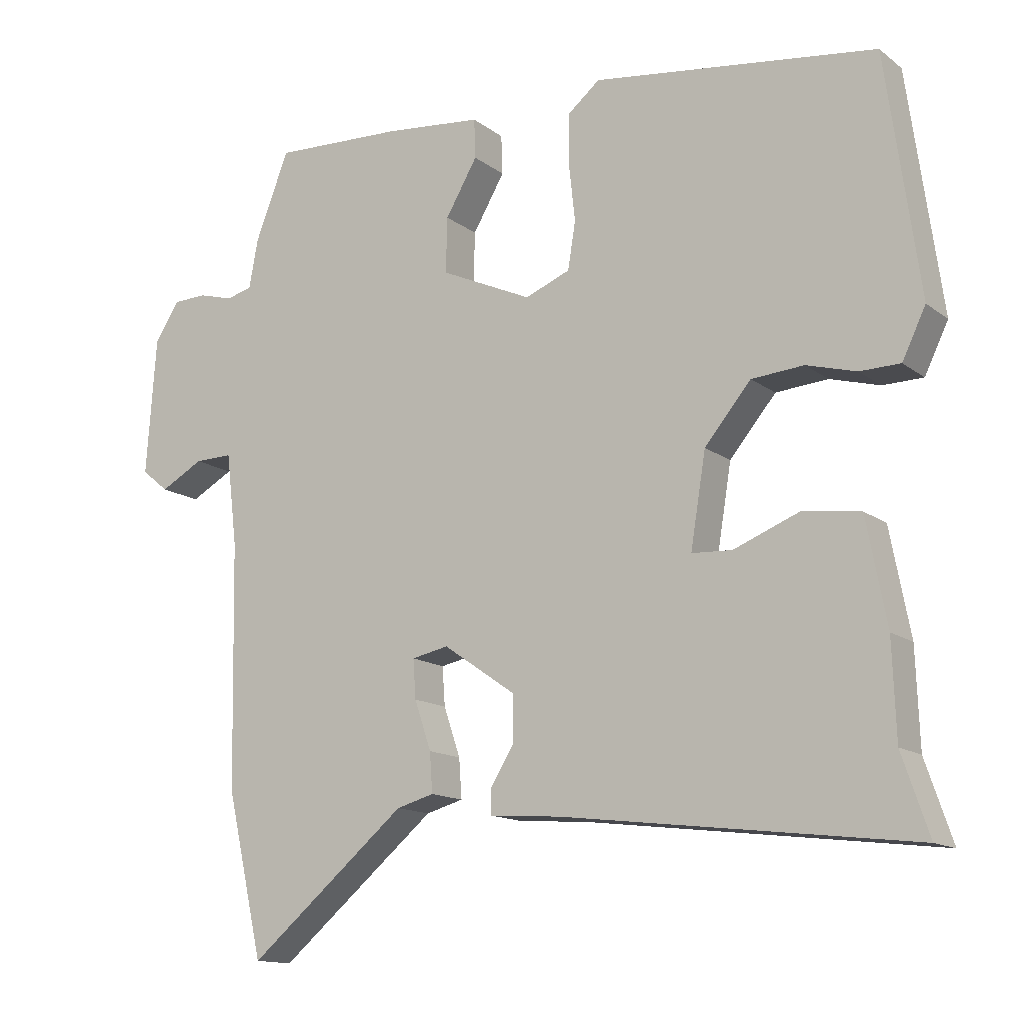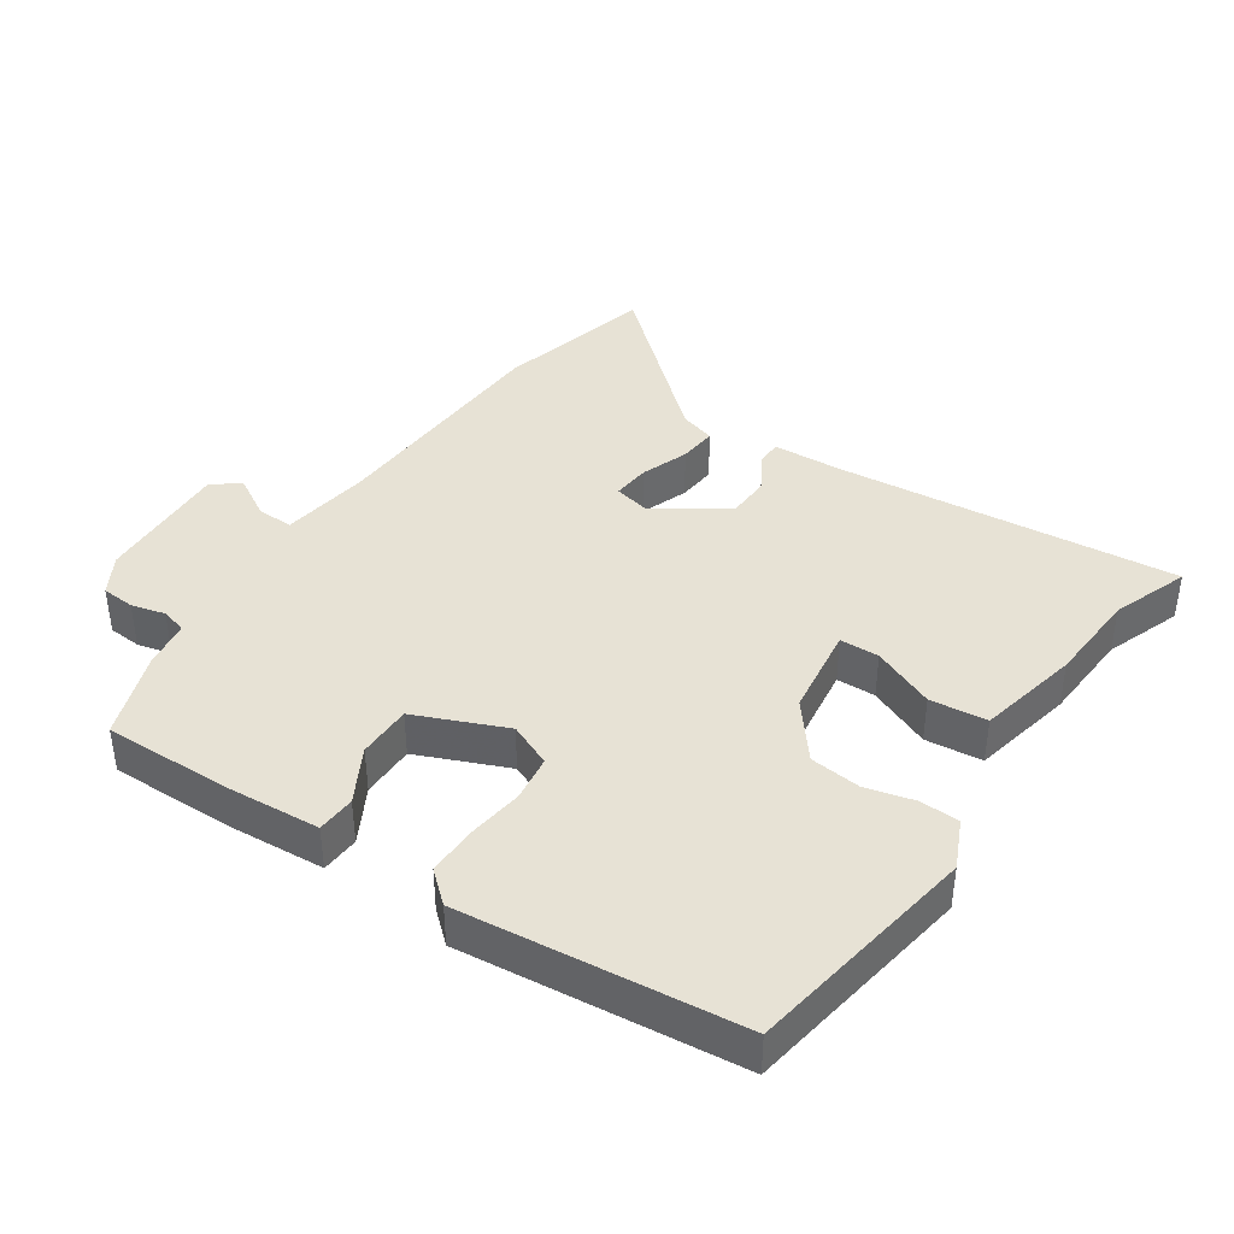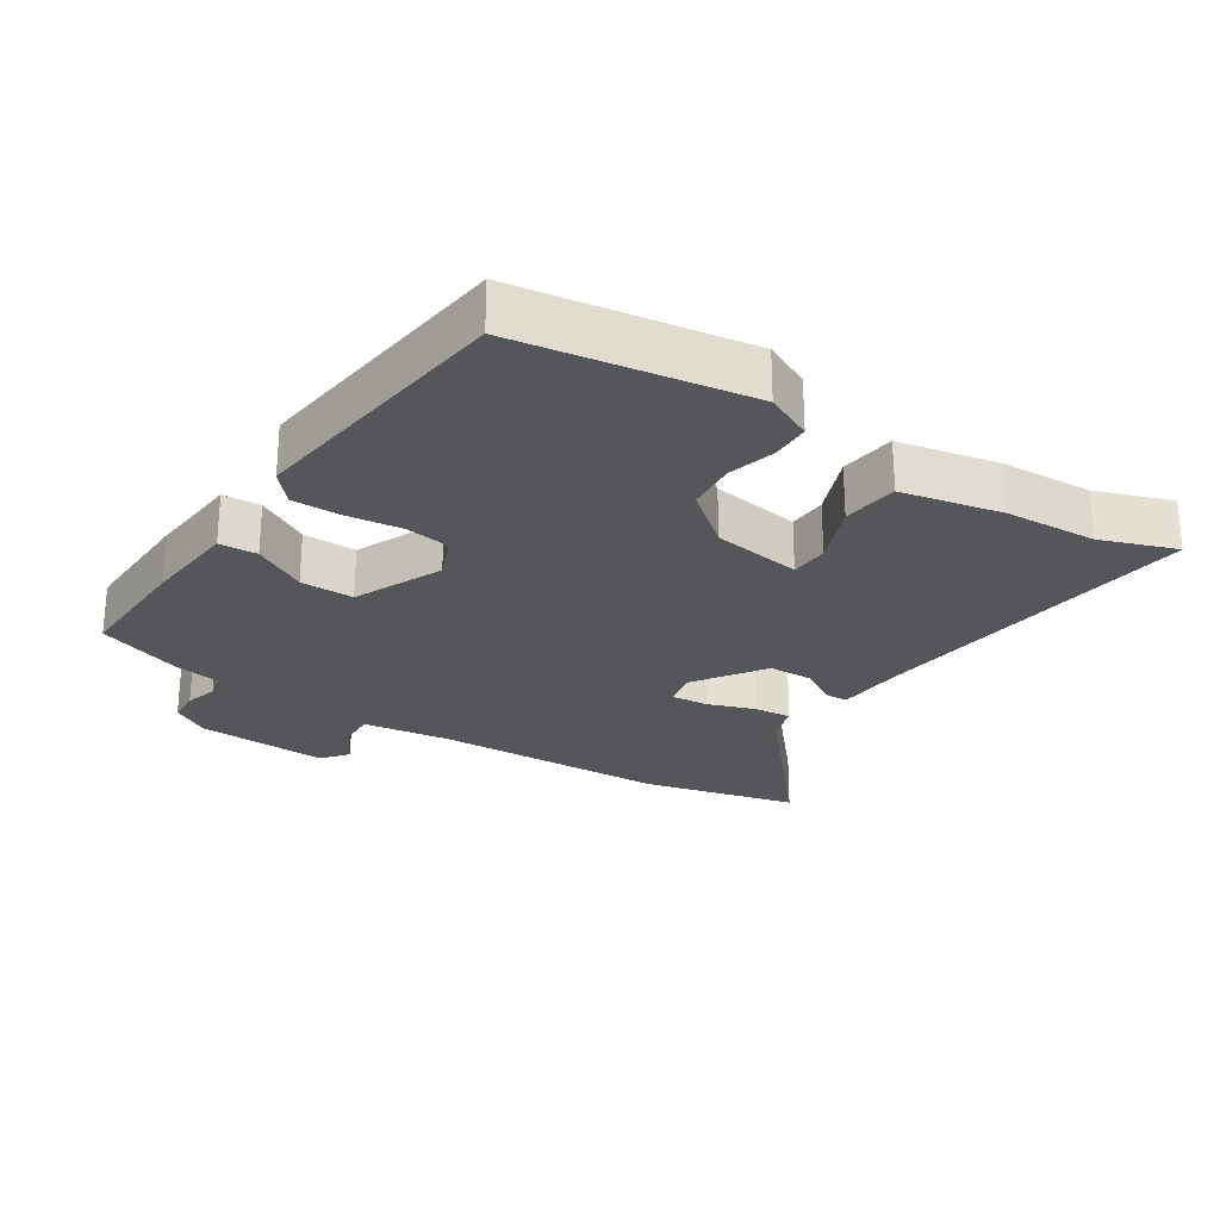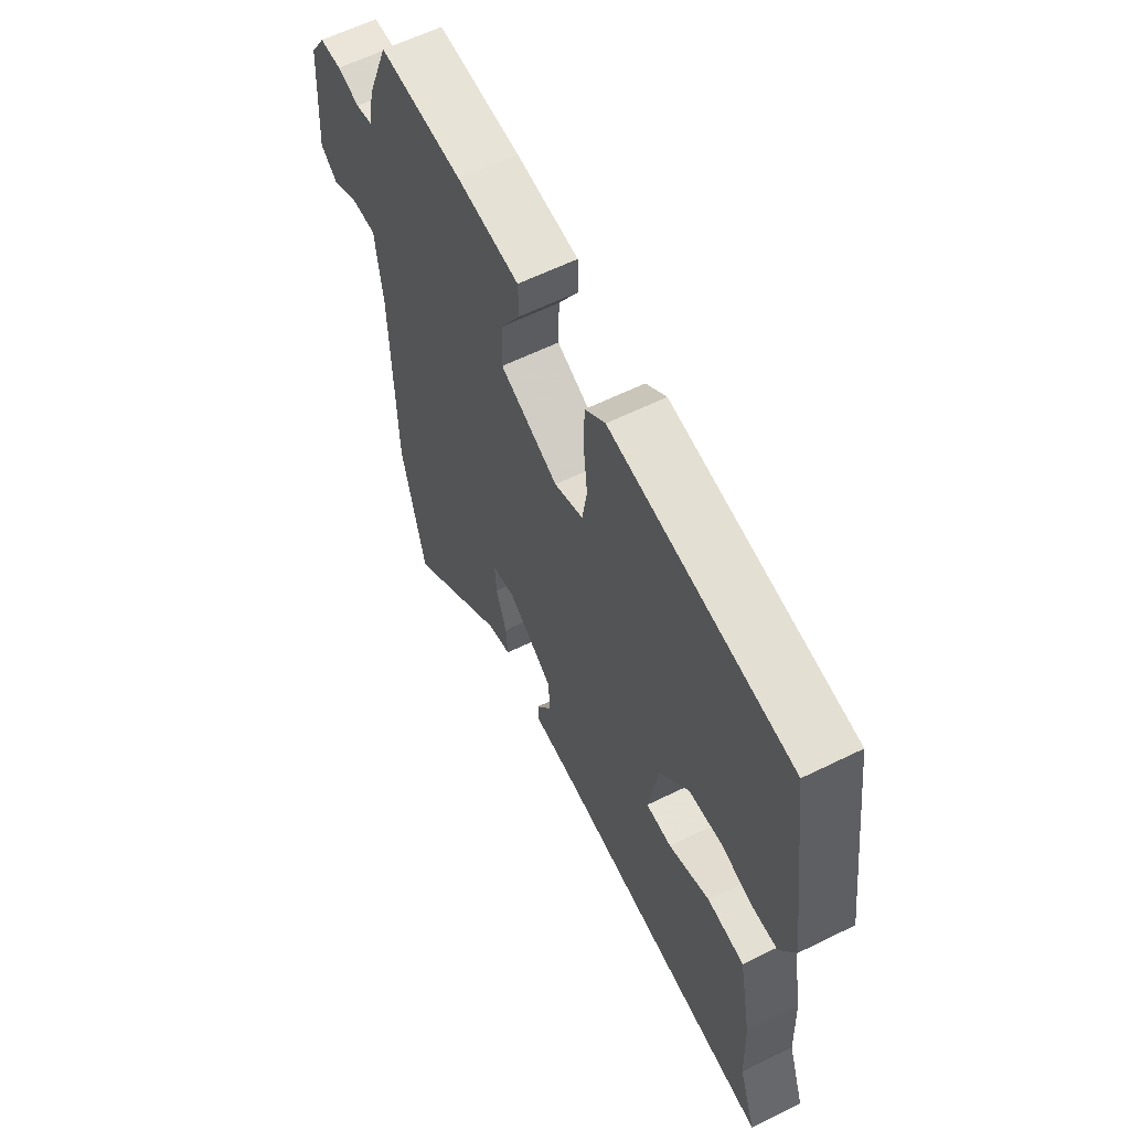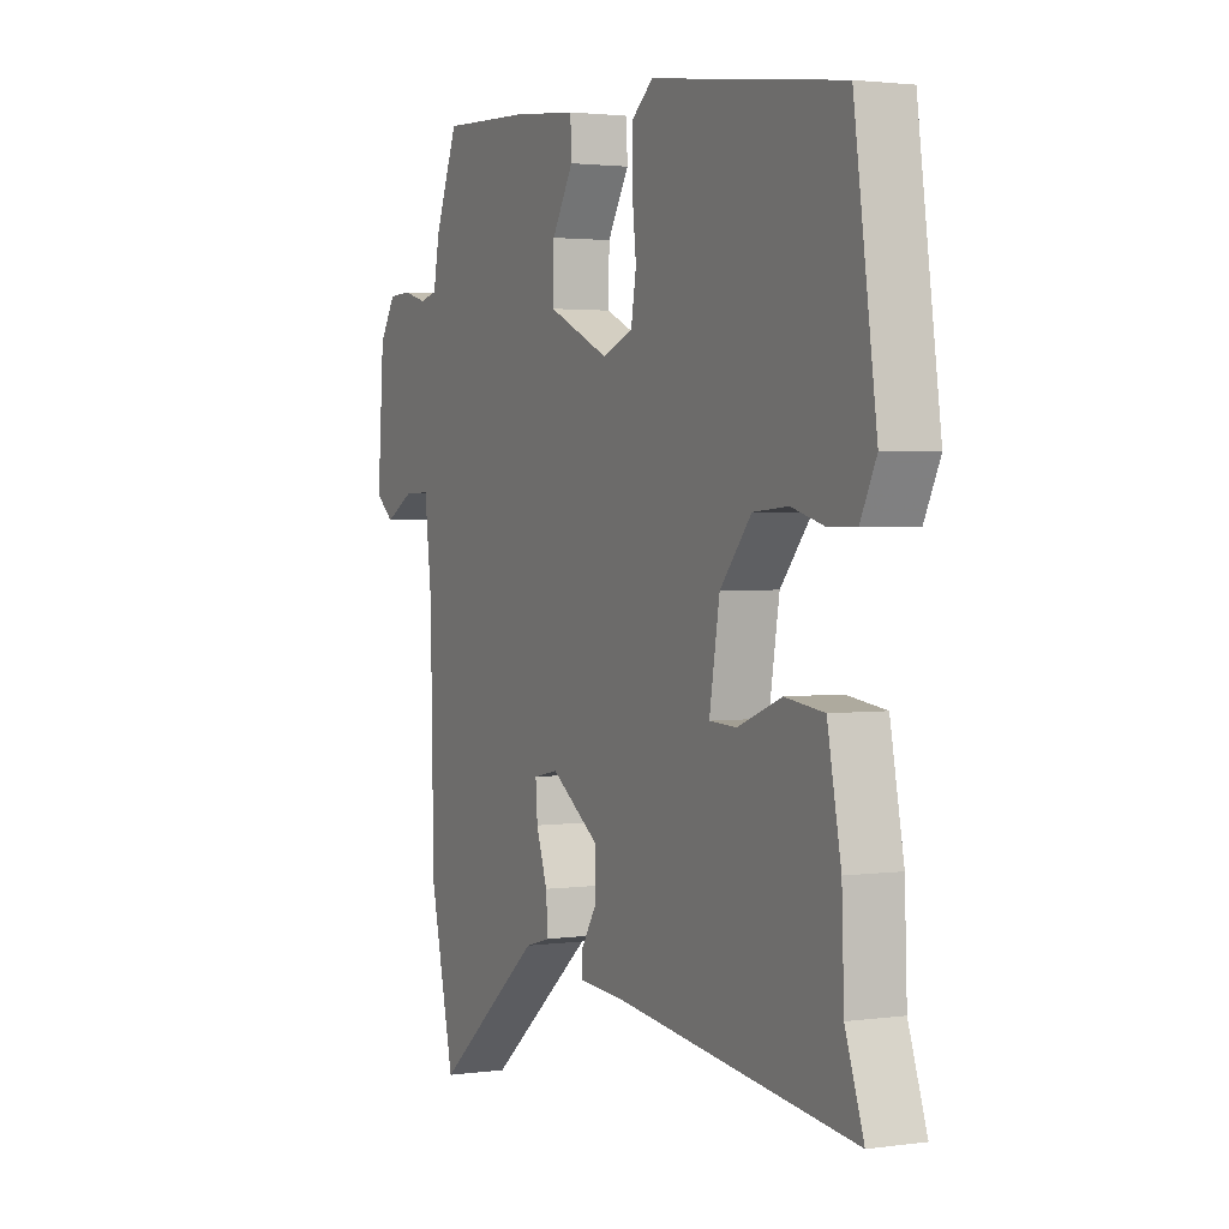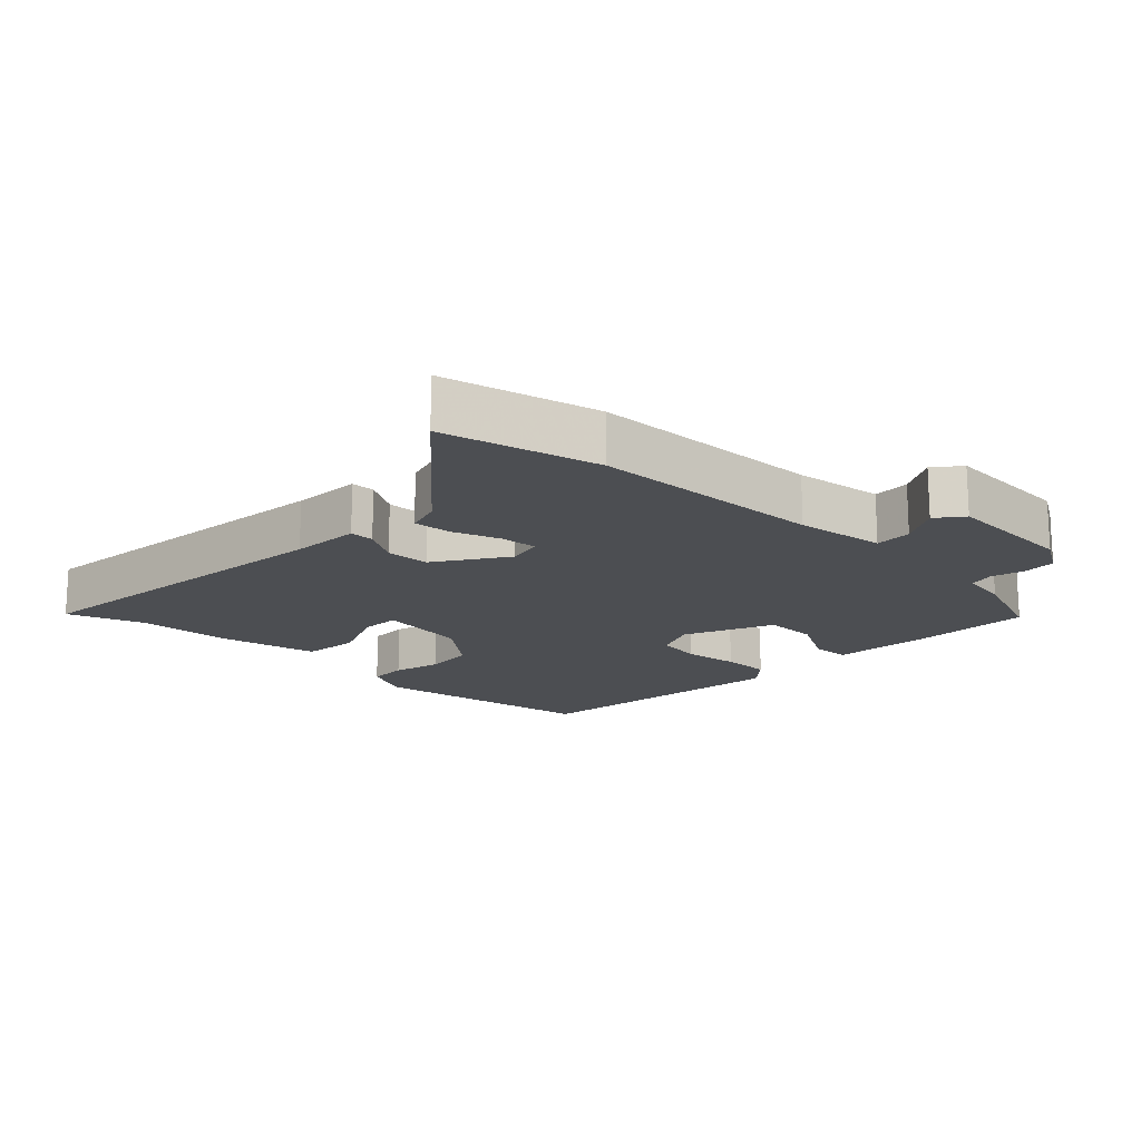
<metadata>
{"format":"obj","ext":"obj","renderer":"f3d","projection":"perspective","resolution":1024,"background":"white","views":[{"elev":-13.8,"azim":32.3,"up":"+Z"},{"elev":40.4,"azim":35.5,"up":"+Y"},{"elev":-25.7,"azim":57.7,"up":"+Y"},{"elev":60.7,"azim":63.3,"up":"+Z"},{"elev":2.2,"azim":63.6,"up":"+Z"},{"elev":-16.8,"azim":-133.0,"up":"+Y"}]}
</metadata>
<code>
v -0.448 0.07 0.506
v -0.26 0.07 0.498
v -0.119 0.07 0.484
v -0.117 0.07 0.427
v -0.163 0.07 0.348
v -0.165 0.07 0.268
v -0.033 0.07 0.208
v 0.032 0.07 0.234
v 0.043 0.07 0.302
v 0.034 0.07 0.385
v 0.035 0.07 0.458
v 0.081 0.07 0.496
v 0.49 0.07 0.442
v 0.538 0.07 0.096
v 0.504 0.07 0.026
v 0.446 0.07 0.025
v 0.374 0.07 0.045
v 0.299 0.07 0.039
v 0.232 0.07 -0.041
v 0.21 0.07 -0.175
v 0.268 0.07 -0.178
v 0.362 0.07 -0.141
v 0.446 0.07 -0.152
v 0.475 0.07 -0.304
v 0.48 0.07 -0.442
v 0.519 0.07 -0.556
v 0.015 0.07 -0.494
v -0.089 0.07 -0.486
v -0.089 0.07 -0.45
v -0.055 0.07 -0.395
v -0.056 0.07 -0.329
v -0.16 0.07 -0.257
v -0.213 0.07 -0.268
v -0.209 0.07 -0.324
v -0.185 0.07 -0.395
v -0.181 0.07 -0.452
v -0.235 0.07 -0.467
v -0.464 0.07 -0.659
v -0.517 0.07 -0.425
v -0.524 0.07 -0.073
v -0.54 0.07 0.061
v -0.595 0.07 0.06
v -0.657 0.07 0.026
v -0.696 0.07 0.058
v -0.682 0.07 0.256
v -0.647 0.07 0.312
v -0.598 0.07 0.314
v -0.548 0.07 0.3
v -0.51 0.07 0.309
v -0.497 0.07 0.38
v -0.448 0 0.506
v -0.26 0 0.498
v -0.119 0 0.484
v -0.117 0 0.427
v -0.163 0 0.348
v -0.165 0 0.268
v -0.033 0 0.208
v 0.032 0 0.234
v 0.043 0 0.302
v 0.034 0 0.385
v 0.035 0 0.458
v 0.081 0 0.496
v 0.49 0 0.442
v 0.538 0 0.096
v 0.504 0 0.026
v 0.446 0 0.025
v 0.374 0 0.045
v 0.299 0 0.039
v 0.232 0 -0.041
v 0.21 0 -0.175
v 0.268 0 -0.178
v 0.362 0 -0.141
v 0.446 0 -0.152
v 0.475 0 -0.304
v 0.48 0 -0.442
v 0.519 0 -0.556
v 0.015 0 -0.494
v -0.089 0 -0.486
v -0.089 0 -0.45
v -0.055 0 -0.395
v -0.056 0 -0.329
v -0.16 0 -0.257
v -0.213 0 -0.268
v -0.209 0 -0.324
v -0.185 0 -0.395
v -0.181 0 -0.452
v -0.235 0 -0.467
v -0.464 0 -0.659
v -0.517 0 -0.425
v -0.524 0 -0.073
v -0.54 0 0.061
v -0.595 0 0.06
v -0.657 0 0.026
v -0.696 0 0.058
v -0.682 0 0.256
v -0.647 0 0.312
v -0.598 0 0.314
v -0.548 0 0.3
v -0.51 0 0.309
v -0.497 0 0.38
f 3 4 5
f 2 3 5
f 1 2 5
f 50 1 5
f 49 50 5
f 48 49 5 6
f 46 47 48
f 45 46 48
f 44 45 48
f 43 44 48
f 42 43 48
f 48 6 7
f 42 48 7
f 41 42 7
f 40 41 7
f 37 38 39 40
f 36 37 40
f 35 36 40
f 34 35 40
f 33 34 40
f 40 7 8
f 33 40 8
f 32 33 8
f 31 32 8
f 30 31 8 9
f 27 28 29 30
f 25 26 27 30
f 24 25 30
f 23 24 30
f 22 23 30
f 21 22 30
f 20 21 30
f 19 20 30 9
f 11 12 13
f 10 11 13
f 9 10 13
f 19 9 13
f 18 19 13
f 17 18 13 14
f 14 15 16 17
f 55 54 53
f 55 53 52
f 55 52 51
f 55 51 100
f 55 100 99
f 56 55 99 98
f 98 97 96
f 98 96 95
f 98 95 94
f 98 94 93
f 98 93 92
f 57 56 98
f 57 98 92
f 57 92 91
f 57 91 90
f 90 89 88 87
f 90 87 86
f 90 86 85
f 90 85 84
f 90 84 83
f 58 57 90
f 58 90 83
f 58 83 82
f 58 82 81
f 59 58 81 80
f 80 79 78 77
f 80 77 76 75
f 80 75 74
f 80 74 73
f 80 73 72
f 80 72 71
f 80 71 70
f 59 80 70 69
f 63 62 61
f 63 61 60
f 63 60 59
f 63 59 69
f 63 69 68
f 64 63 68 67
f 67 66 65 64
f 1 51 52 2
f 2 52 53 3
f 3 53 54 4
f 4 54 55 5
f 5 55 56 6
f 6 56 57 7
f 7 57 58 8
f 8 58 59 9
f 9 59 60 10
f 10 60 61 11
f 11 61 62 12
f 12 62 63 13
f 13 63 64 14
f 14 64 65 15
f 15 65 66 16
f 16 66 67 17
f 17 67 68 18
f 18 68 69 19
f 19 69 70 20
f 20 70 71 21
f 21 71 72 22
f 22 72 73 23
f 23 73 74 24
f 24 74 75 25
f 25 75 76 26
f 26 76 77 27
f 27 77 78 28
f 28 78 79 29
f 29 79 80 30
f 30 80 81 31
f 31 81 82 32
f 32 82 83 33
f 33 83 84 34
f 34 84 85 35
f 35 85 86 36
f 36 86 87 37
f 37 87 88 38
f 38 88 89 39
f 39 89 90 40
f 40 90 91 41
f 41 91 92 42
f 42 92 93 43
f 43 93 94 44
f 44 94 95 45
f 45 95 96 46
f 46 96 97 47
f 47 97 98 48
f 48 98 99 49
f 49 99 100 50
f 50 100 51 1

</code>
